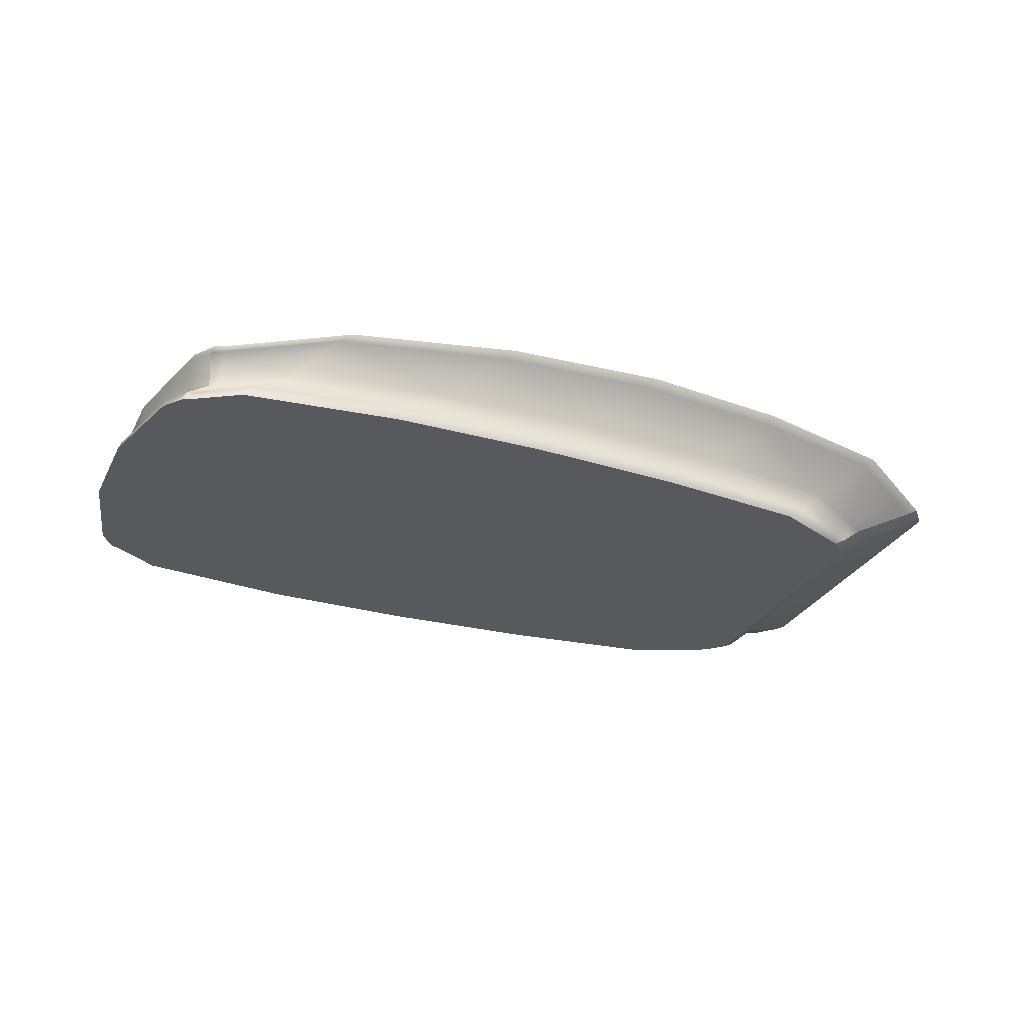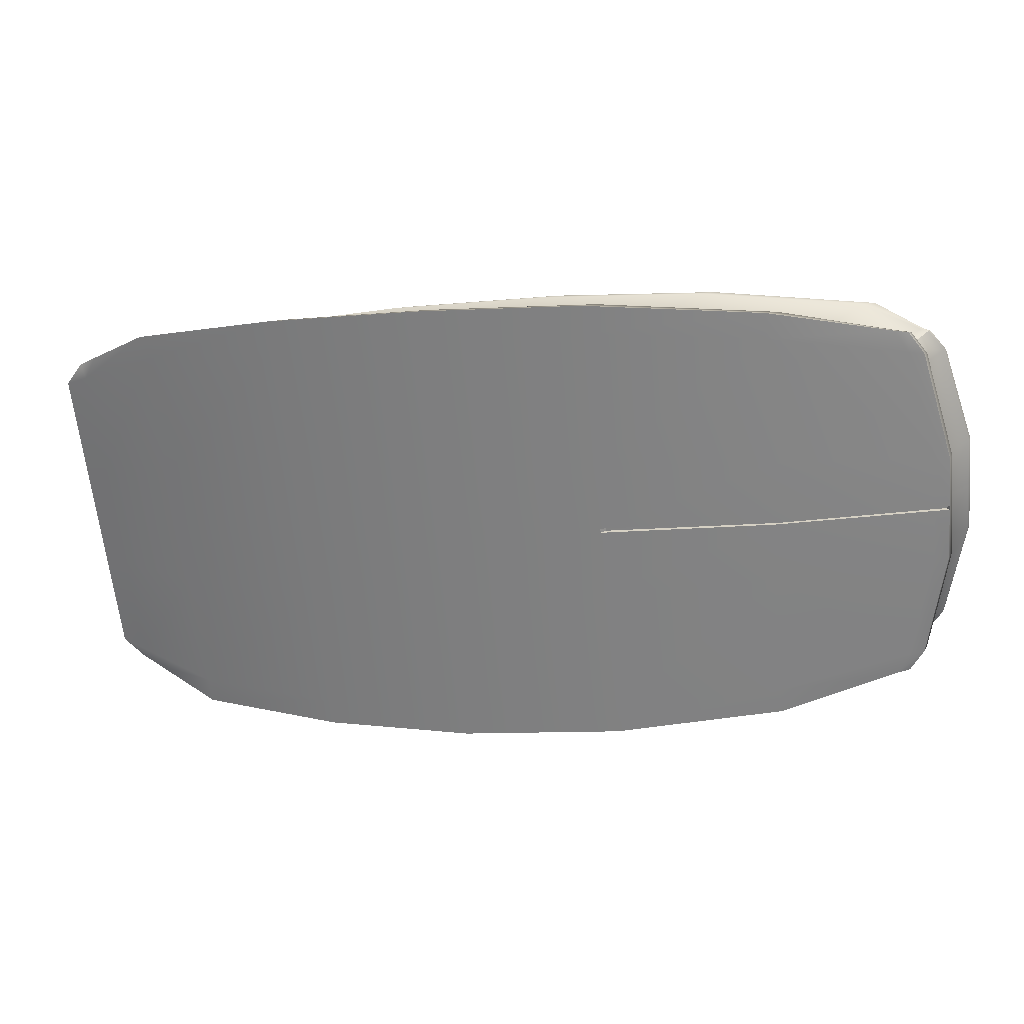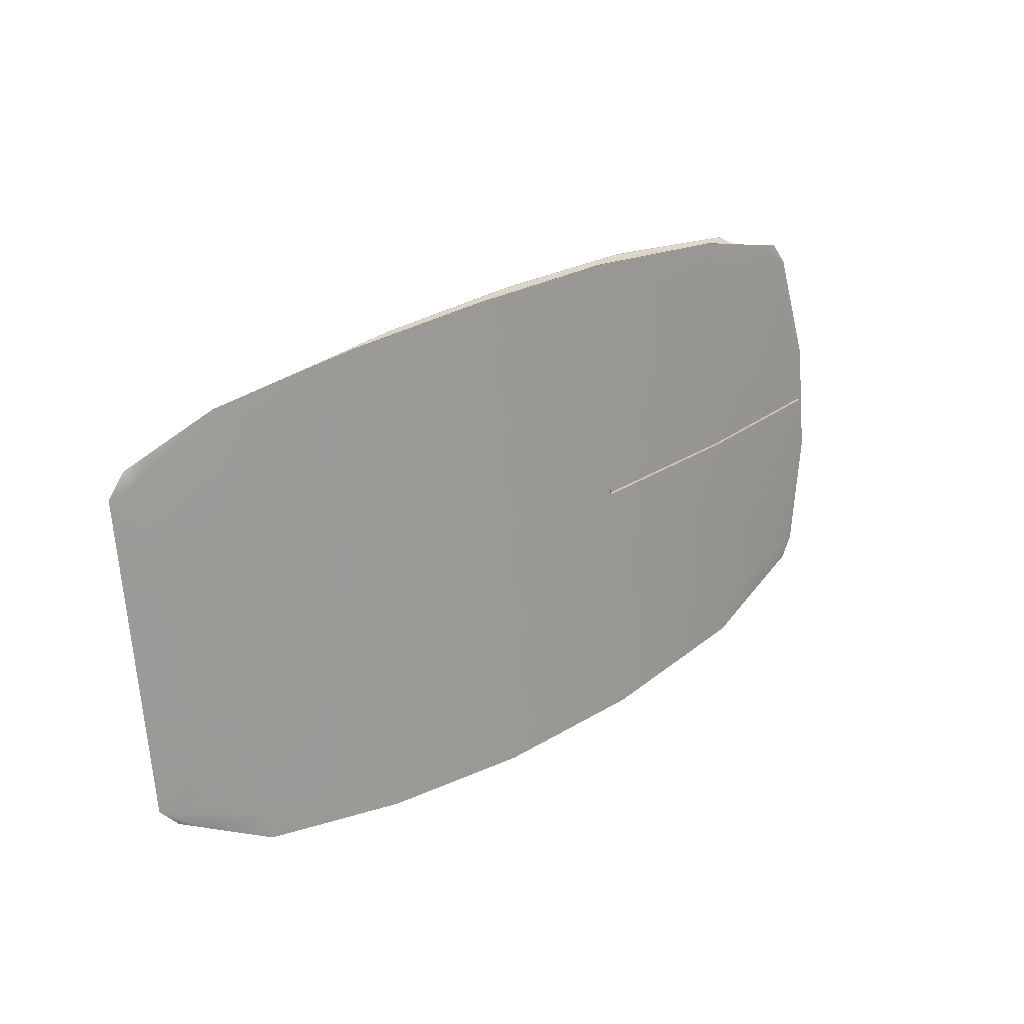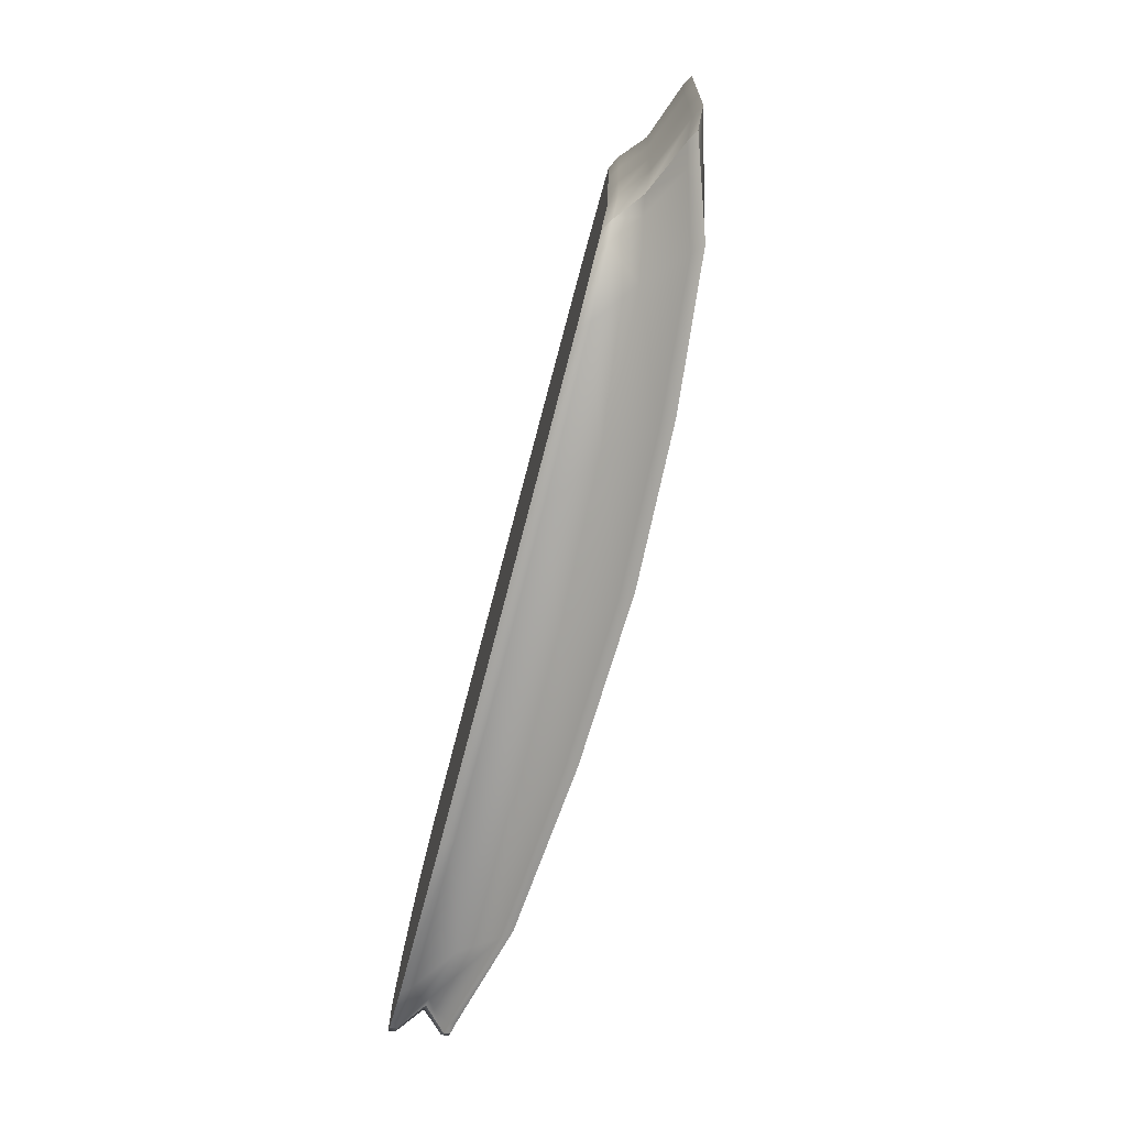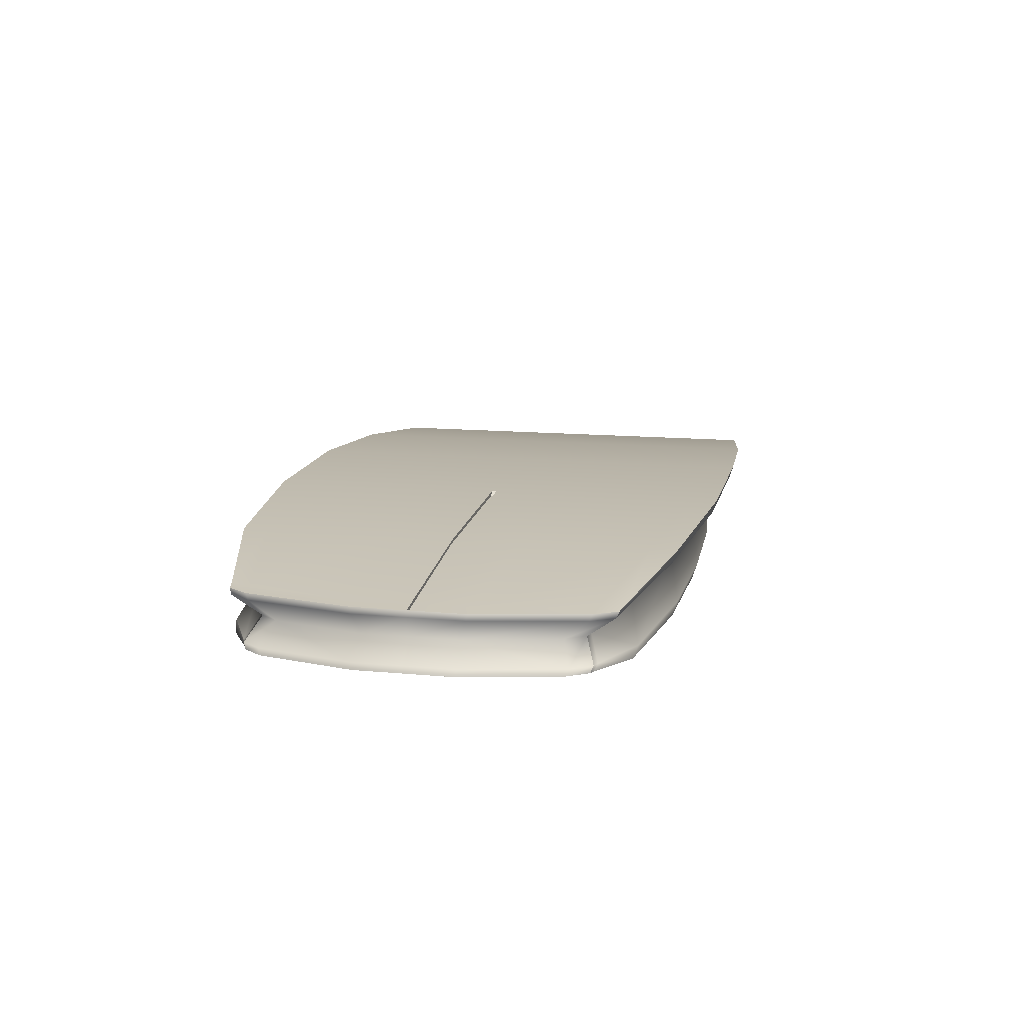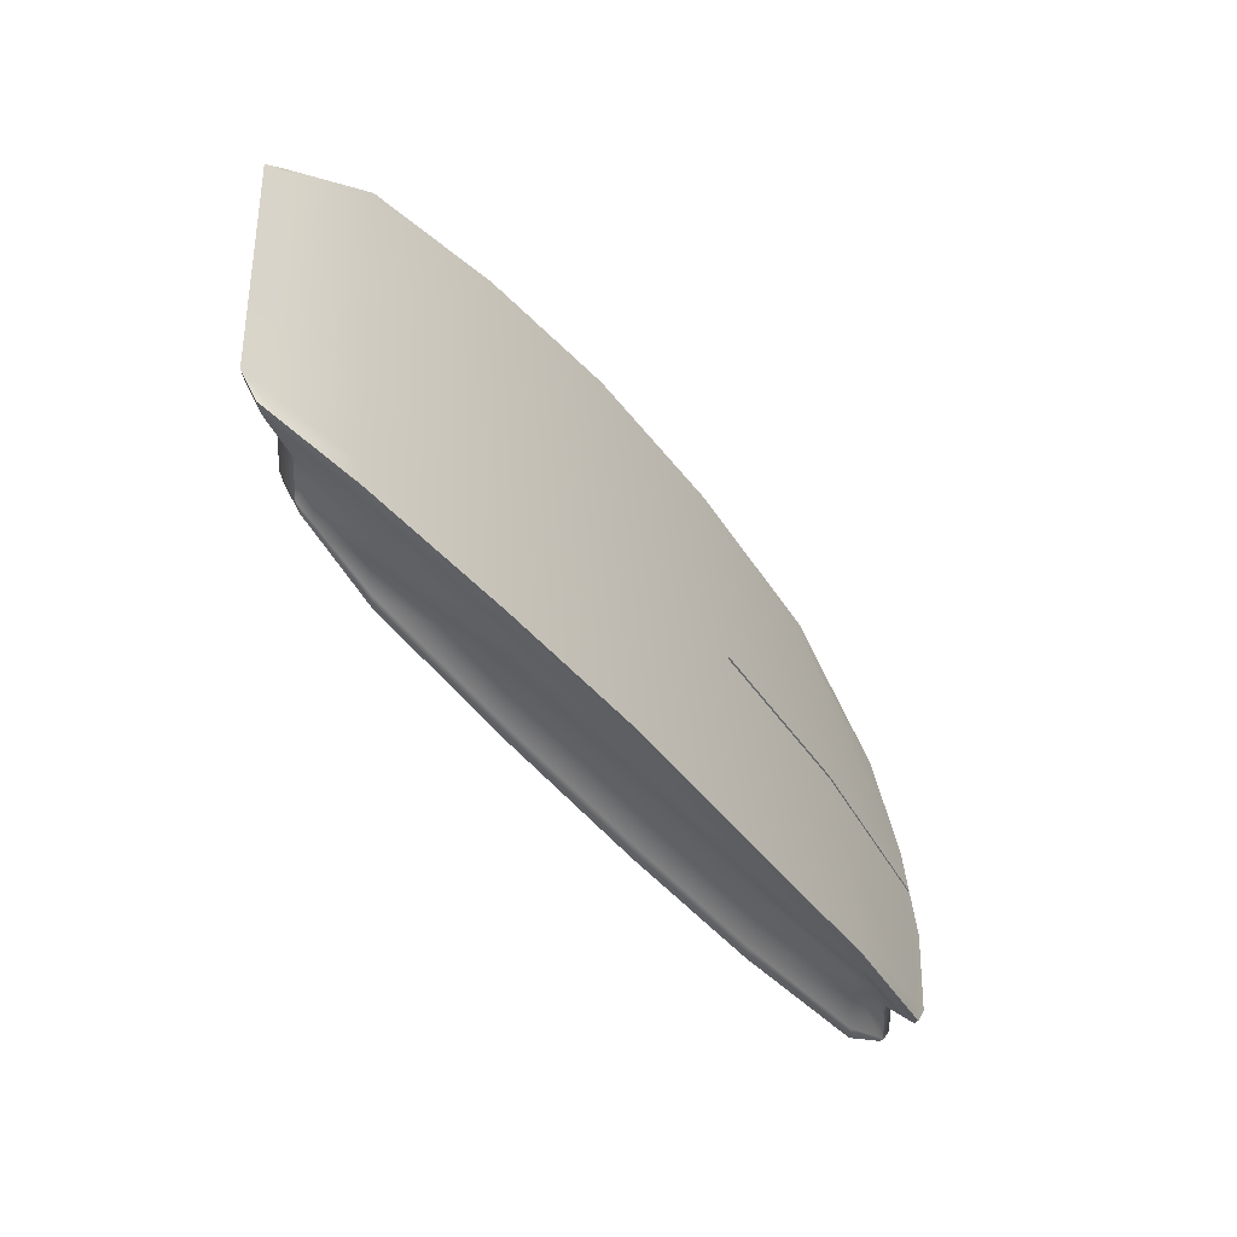
<metadata>
{"format":"obj","ext":"obj","renderer":"f3d","projection":"perspective","resolution":1024,"background":"white","views":[{"elev":-29.0,"azim":-17.2,"up":"+Y"},{"elev":29.1,"azim":-170.8,"up":"+Z"},{"elev":18.5,"azim":139.3,"up":"+Z"},{"elev":-78.6,"azim":75.3,"up":"+Z"},{"elev":12.6,"azim":-71.6,"up":"+Y"},{"elev":-56.6,"azim":128.5,"up":"+Z"}]}
</metadata>
<code>
o mouse_mouse_grp
v 1.128 2.928 -1.236
v 1.13 2.928 -1.235
v 1.132 2.931 -1.234
v 1.129 2.931 -1.235
v 1.137 2.95 -1.228
v 1.143 2.951 -1.227
v 1.136 2.951 -1.236
v 1.13 2.95 -1.236
v 1.115 2.931 -1.371
v 1.118 2.931 -1.372
v 1.117 2.928 -1.371
v 1.114 2.928 -1.369
v 1.121 2.928 -1.243
v 1.124 2.928 -1.243
v 1.429 2.928 -1.27
v 1.435 2.928 -1.278
v 1.44 2.931 -1.278
v 1.434 2.931 -1.27
v 1.122 2.931 -1.242
v 1.439 2.961 -1.246
v 1.463 2.953 -1.261
v 1.468 2.953 -1.271
v 1.438 2.961 -1.257
v 1.383 2.928 -1.406
v 1.387 2.932 -1.408
v 1.413 2.931 -1.399
v 1.409 2.928 -1.397
v 1.398 2.928 -1.253
v 1.397 2.928 -1.262
v 1.426 2.928 -1.274
v 1.422 2.928 -1.266
v 1.403 2.932 -1.252
v 1.426 2.931 -1.265
v 1.385 2.967 -1.233
v 1.383 2.967 -1.245
v 1.32 2.928 -1.406
v 1.325 2.933 -1.408
v 1.337 2.928 -1.24
v 1.336 2.928 -1.25
v 1.342 2.933 -1.239
v 1.326 2.969 -1.224
v 1.324 2.969 -1.236
v 1.258 2.928 -1.403
v 1.263 2.933 -1.405
v 1.275 2.928 -1.231
v 1.274 2.928 -1.241
v 1.281 2.933 -1.23
v 1.261 2.967 -1.218
v 1.26 2.967 -1.23
v 1.196 2.928 -1.397
v 1.201 2.933 -1.398
v 1.213 2.928 -1.225
v 1.212 2.928 -1.235
v 1.218 2.933 -1.224
v 1.191 2.961 -1.219
v 1.19 2.961 -1.229
v 1.134 2.928 -1.384
v 1.139 2.932 -1.386
v 1.15 2.928 -1.226
v 1.149 2.928 -1.235
v 1.155 2.932 -1.225
v 1.117 2.95 -1.37
v 1.123 2.951 -1.371
v 1.127 2.951 -1.381
v 1.122 2.95 -1.379
v 1.109 2.928 -1.361
v 1.11 2.931 -1.362
v 1.112 2.928 -1.362
v 1.197 2.928 -1.386
v 1.135 2.928 -1.375
v 1.259 2.928 -1.393
v 1.321 2.928 -1.396
v 1.384 2.928 -1.397
v 1.415 2.928 -1.39
v 1.429 2.931 -1.389
v 1.425 2.928 -1.388
v 1.417 2.928 -1.395
v 1.421 2.931 -1.396
v 1.423 2.961 -1.41
v 1.455 2.953 -1.402
v 1.448 2.953 -1.41
v 1.422 2.961 -1.42
v 1.367 2.967 -1.411
v 1.366 2.967 -1.422
v 1.307 2.969 -1.408
v 1.306 2.969 -1.42
v 1.243 2.967 -1.401
v 1.241 2.967 -1.413
v 1.174 2.961 -1.388
v 1.173 2.961 -1.399
v 1.116 2.95 -1.28
v 1.122 2.951 -1.28
v 1.108 2.931 -1.281
v 1.107 2.928 -1.282
v 1.11 2.928 -1.282
v 1.144 2.928 -1.282
v 1.207 2.928 -1.286
v 1.269 2.928 -1.292
v 1.331 2.928 -1.299
v 1.393 2.928 -1.307
v 1.423 2.928 -1.313
v 1.432 2.928 -1.315
v 1.437 2.931 -1.315
v 1.463 2.953 -1.314
v 1.433 2.961 -1.308
v 1.378 2.967 -1.3
v 1.319 2.969 -1.293
v 1.254 2.967 -1.287
v 1.185 2.961 -1.282
v 1.418 2.945 -1.258
v 1.437 2.941 -1.271
v 1.36 2.948 -1.246
v 1.299 2.949 -1.238
v 1.236 2.948 -1.232
v 1.17 2.945 -1.231
v 1.141 2.94 -1.239
v 1.138 2.939 -1.24
v 1.131 2.939 -1.247
v 1.118 2.939 -1.283
v 1.12 2.939 -1.359
v 1.125 2.939 -1.367
v 1.129 2.94 -1.369
v 1.155 2.945 -1.382
v 1.22 2.948 -1.395
v 1.283 2.949 -1.401
v 1.344 2.948 -1.405
v 1.403 2.945 -1.404
v 1.425 2.941 -1.396
v 1.44 2.939 -1.387
v 1.432 2.939 -1.393
v 1.45 2.939 -1.282
v 1.447 2.939 -1.317
v 1.444 2.939 -1.275
v 1.435 2.957 -1.247
v 1.458 2.95 -1.262
v 1.379 2.962 -1.234
v 1.32 2.964 -1.225
v 1.255 2.962 -1.219
v 1.187 2.957 -1.22
v 1.136 2.948 -1.229
v 1.141 2.949 -1.228
v 1.129 2.948 -1.237
v 1.115 2.948 -1.28
v 1.121 2.948 -1.378
v 1.116 2.948 -1.369
v 1.126 2.949 -1.38
v 1.236 2.962 -1.411
v 1.169 2.957 -1.397
v 1.301 2.964 -1.418
v 1.361 2.962 -1.42
v 1.418 2.957 -1.419
v 1.444 2.95 -1.409
v 1.464 2.95 -1.4
v 1.46 2.948 -1.398
v 1.452 2.948 -1.406
v 1.456 2.95 -1.407
v 1.477 2.95 -1.275
v 1.472 2.948 -1.275
v 1.468 2.948 -1.316
v 1.473 2.95 -1.316
v 1.466 2.948 -1.266
v 1.47 2.95 -1.266
v 1.373 2.967 -1.356
v 1.428 2.961 -1.359
v 1.313 2.969 -1.351
v 1.248 2.967 -1.344
v 1.18 2.961 -1.335
v 1.112 2.95 -1.324
v 1.118 2.951 -1.325
v 1.111 2.948 -1.324
v 1.104 2.931 -1.321
v 1.114 2.939 -1.321
v 1.103 2.928 -1.321
v 1.107 2.928 -1.321
v 1.202 2.928 -1.336
v 1.14 2.928 -1.328
v 1.264 2.928 -1.342
v 1.326 2.928 -1.348
v 1.388 2.928 -1.352
v 1.419 2.928 -1.352
v 1.433 2.931 -1.352
v 1.428 2.928 -1.352
v 1.443 2.939 -1.352
v 1.468 2.95 -1.358
v 1.464 2.948 -1.357
v 1.459 2.953 -1.358
v 1.431 2.961 -1.332
v 1.375 2.967 -1.327
v 1.316 2.969 -1.321
v 1.251 2.967 -1.315
v 1.182 2.961 -1.308
v 1.114 2.95 -1.301
v 1.12 2.951 -1.302
v 1.113 2.948 -1.301
v 1.116 2.939 -1.302
v 1.106 2.931 -1.301
v 1.105 2.928 -1.3
v 1.109 2.928 -1.301
v 1.142 2.928 -1.304
v 1.204 2.928 -1.31
v 1.266 2.928 -1.316
v 1.328 2.928 -1.322
v 1.391 2.928 -1.329
v 1.421 2.928 -1.332
v 1.43 2.928 -1.333
v 1.435 2.931 -1.333
v 1.445 2.939 -1.334
v 1.466 2.948 -1.336
v 1.471 2.95 -1.337
v 1.461 2.953 -1.336
v 1.114 2.95 -1.303
v 1.12 2.951 -1.303
v 1.113 2.948 -1.303
v 1.116 2.939 -1.303
v 1.106 2.931 -1.302
v 1.105 2.928 -1.302
v 1.108 2.928 -1.302
v 1.204 2.928 -1.312
v 1.142 2.928 -1.306
v 1.266 2.928 -1.318
v 1.328 2.928 -1.324
v 1.39 2.928 -1.33
v 1.421 2.928 -1.333
v 1.435 2.931 -1.334
v 1.43 2.928 -1.334
v 1.445 2.939 -1.335
v 1.466 2.948 -1.337
v 1.47 2.95 -1.338
v 1.431 2.961 -1.334
v 1.461 2.953 -1.337
v 1.375 2.967 -1.329
v 1.316 2.969 -1.323
v 1.251 2.967 -1.316
v 1.182 2.961 -1.31
v 1.115 2.949 -1.303
v 1.115 2.949 -1.301
v 1.121 2.95 -1.302
v 1.121 2.95 -1.303
v 1.181 2.96 -1.308
v 1.249 2.965 -1.314
v 1.249 2.965 -1.316
v 1.18 2.96 -1.309
v 1.115 2.949 -1.301
v 1.114 2.949 -1.303
v 1.12 2.95 -1.302
v 1.12 2.95 -1.303
v 1.25 2.966 -1.315
v 1.181 2.96 -1.308
v 1.25 2.966 -1.316
v 1.181 2.96 -1.31
f 1 2 3 4
f 5 6 7 8
f 9 10 11 12
f 13 14 2 1
f 15 16 17 18
f 13 1 4 19
f 20 21 22 23
f 24 25 26 27
f 28 29 30 31
f 32 28 31 33
f 34 20 23 35
f 36 37 25 24
f 38 39 29 28
f 40 38 28 32
f 41 34 35 42
f 43 44 37 36
f 45 46 39 38
f 47 45 38 40
f 48 41 42 49
f 50 51 44 43
f 52 53 46 45
f 54 52 45 47
f 55 48 49 56
f 57 58 51 50
f 59 60 53 52
f 61 59 52 54
f 62 63 64 65
f 12 66 67 9
f 12 11 68 66
f 69 70 57 50
f 71 69 50 43
f 72 71 43 36
f 73 72 36 24
f 74 73 24 27
f 75 76 77 78
f 79 80 81 82
f 83 79 82 84
f 85 83 84 86
f 87 85 86 88
f 89 87 88 90
f 91 8 7 92
f 13 19 93 94
f 14 13 94 95
f 53 60 96 97
f 46 53 97 98
f 39 46 98 99
f 29 39 99 100
f 30 29 100 101
f 17 16 102 103
f 23 22 104 105
f 35 23 105 106
f 42 35 106 107
f 49 42 107 108
f 56 49 108 109
f 110 32 33 111
f 112 40 32 110
f 113 47 40 112
f 114 54 47 113
f 114 115 61 54
f 4 3 116 117
f 19 4 117 118
f 19 118 119 93
f 9 67 120 121
f 121 122 10 9
f 51 58 123 124
f 44 51 124 125
f 37 44 125 126
f 25 37 126 127
f 26 25 127 128
f 129 75 78 130
f 131 17 103 132
f 18 17 131 133
f 20 134 135 21
f 34 136 134 20
f 41 137 136 34
f 48 138 137 41
f 55 139 138 48
f 140 141 6 5
f 142 140 5 8
f 142 8 91 143
f 144 145 62 65
f 65 64 146 144
f 147 148 90 88
f 149 147 88 86
f 150 149 86 84
f 151 150 84 82
f 152 151 82 81
f 153 154 155 156
f 157 158 159 160
f 161 158 157 162
f 163 164 79 83
f 165 163 83 85
f 166 165 85 87
f 167 166 87 89
f 62 168 169 63
f 170 168 62 145
f 171 172 120 67
f 173 171 67 66
f 174 173 66 68
f 175 176 70 69
f 177 175 69 71
f 178 177 71 72
f 179 178 72 73
f 180 179 73 74
f 181 182 76 75
f 183 181 75 129
f 184 185 154 153
f 164 186 80 79
f 106 105 187 188
f 107 106 188 189
f 108 107 189 190
f 109 108 190 191
f 192 91 92 193
f 143 91 192 194
f 93 119 195 196
f 94 93 196 197
f 95 94 197 198
f 97 96 199 200
f 98 97 200 201
f 99 98 201 202
f 100 99 202 203
f 101 100 203 204
f 103 102 205 206
f 132 103 206 207
f 160 159 208 209
f 105 104 210 187
f 117 116 141 140
f 118 117 140 142
f 119 118 142 143
f 195 119 143 194
f 120 172 170 145
f 121 120 145 144
f 144 146 122 121
f 124 123 148 147
f 125 124 147 149
f 126 125 149 150
f 127 126 150 151
f 128 127 151 152
f 154 129 130 155
f 185 183 129 154
f 159 132 207 208
f 158 131 132 159
f 133 131 158 161
f 134 110 111 135
f 136 112 110 134
f 137 113 112 136
f 138 114 113 137
f 139 115 114 138
f 168 211 212 169
f 213 211 168 170
f 172 214 213 170
f 215 214 172 171
f 216 215 171 173
f 217 216 173 174
f 218 219 176 175
f 220 218 175 177
f 221 220 177 178
f 222 221 178 179
f 223 222 179 180
f 224 225 182 181
f 226 224 181 183
f 227 226 183 185
f 228 227 185 184
f 229 230 186 164
f 231 229 164 163
f 232 231 163 165
f 233 232 165 166
f 234 233 166 167
f 235 236 237 238
f 194 192 211 213
f 214 195 194 213
f 196 195 214 215
f 197 196 215 216
f 198 197 216 217
f 200 199 219 218
f 201 200 218 220
f 202 201 220 221
f 203 202 221 222
f 204 203 222 223
f 206 205 225 224
f 207 206 224 226
f 208 207 226 227
f 209 208 227 228
f 187 210 230 229
f 188 187 229 231
f 189 188 231 232
f 190 189 232 233
f 239 240 241 242
f 211 192 243 244
f 192 193 245 243
f 212 211 244 246
f 191 190 247 248
f 190 233 249 247
f 233 234 250 249
f 246 244 235 238
f 249 250 242 241
f 247 249 241 240
f 248 247 240 239
f 243 245 237 236
f 244 243 236 235
f 6 55 56 7
f 92 7 56 109
f 193 92 109 191
f 245 193 191 248
f 237 245 248 239
f 238 237 239 242
f 250 246 238 242
f 234 212 246 250
f 169 212 234 167
f 63 169 167 89
f 64 63 89 90
f 146 64 90 148
f 122 146 148 123
f 10 122 123 58
f 11 10 58 57
f 68 11 57 70
f 176 174 68 70
f 219 217 174 176
f 199 198 217 219
f 96 95 198 199
f 60 14 95 96
f 2 14 60 59
f 3 2 59 61
f 116 3 61 115
f 141 116 115 139
f 6 141 139 55
f 155 152 81 156
f 130 128 152 155
f 78 26 128 130
f 27 26 78 77
f 76 74 27 77
f 182 180 74 76
f 225 223 180 182
f 205 204 223 225
f 102 101 204 205
f 16 30 101 102
f 31 30 16 15
f 33 31 15 18
f 111 33 18 133
f 135 111 133 161
f 21 135 161 162
f 22 21 162 157
f 104 22 157 160
f 210 104 160 209
f 230 210 209 228
f 186 230 228 184
f 80 186 184 153
f 81 80 153 156

</code>
